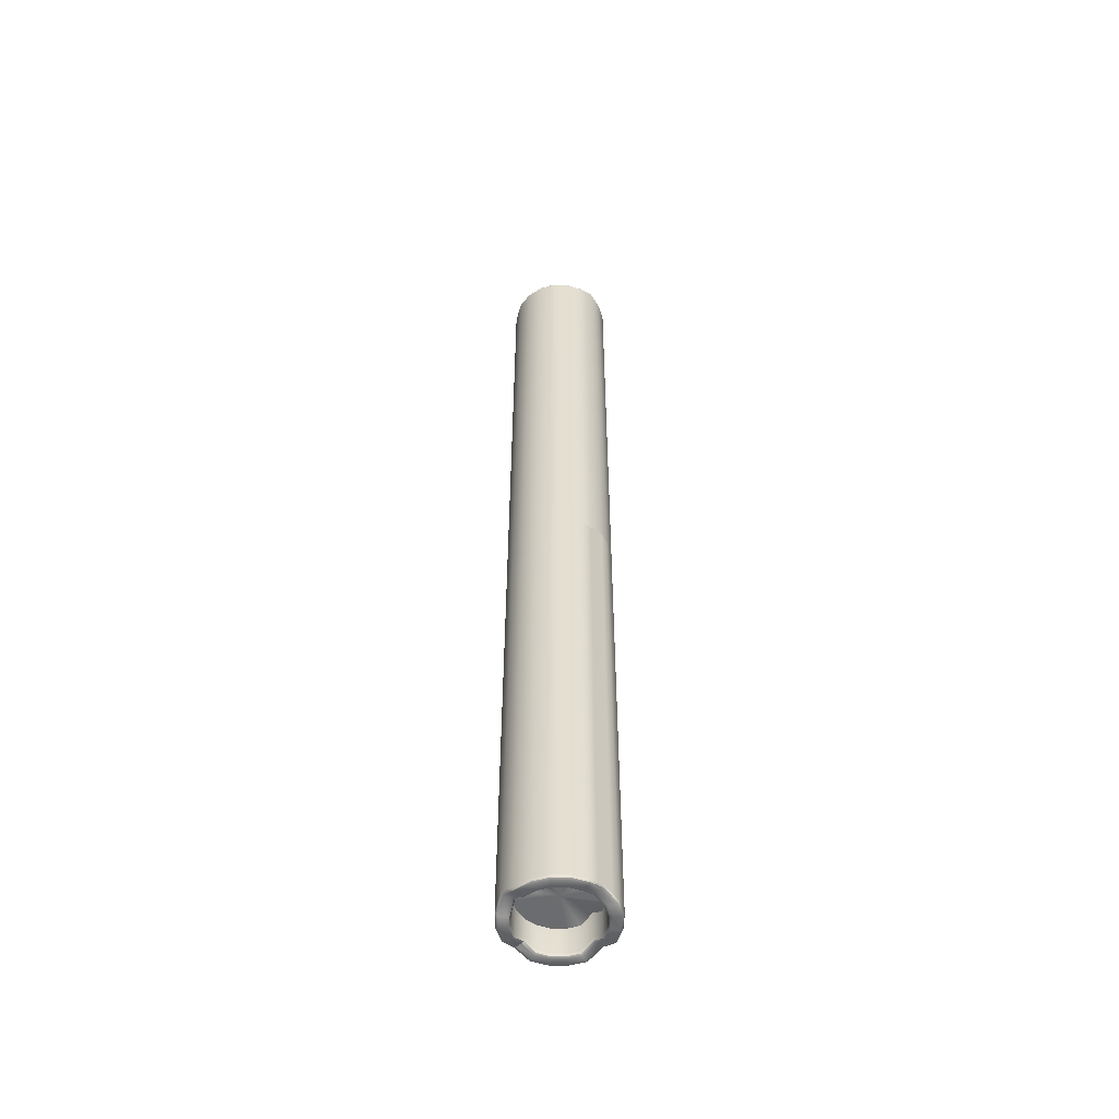
<metadata>
{"format":"obj","ext":"obj","renderer":"f3d","projection":"perspective","resolution":1024,"background":"white","views":[{"elev":-53.6,"azim":62.1,"up":"+Z"}]}
</metadata>
<code>
g default
v 0.7884 0.2832 -10.46
v 0.7414 0.5386 -10.6
v 0 0 -10.6
v 0.5386 0.7414 -10.6
v 0.2832 0.8715 -10.6
v 0 0.9164 -10.6
v -0.2832 0.8715 -10.42
v -0.5386 0.7414 -10.6
v -0.7413 0.5386 -10.6
v -0.8715 0.2832 -10.6
v -0.9164 0 -10.6
v -0.8715 -0.2832 -10.6
v -0.7414 -0.5386 -10.6
v -0.5386 -0.7414 -10.6
v -0.2832 -0.8715 -10.6
v -0 -0.9164 -10.41
v 0.2832 -0.8715 -10.6
v 0.5386 -0.7414 -10.6
v 0.7414 -0.5386 -10.6
v 0.8715 -0.2832 -10.6
v 0.9164 0 -10.6
v 0.8715 0.2832 10.72
v 0.7414 0.5386 10.6
v -0 0 10.6
v 0.5386 0.7414 10.6
v 0.2832 0.8715 10.6
v 0 0.9164 10.34
v -0.2832 0.8715 10.6
v -0.5386 0.7414 10.6
v -0.7414 0.5386 10.6
v -0.8715 0.2832 10.6
v -0.9164 0 10.6
v -0.8715 -0.2832 10.6
v -0.7414 -0.5386 10.6
v -0.5386 -0.7414 10.6
v -0.2832 -0.8715 10.44
v -5e-06 -0.9164 10.6
v 0.2832 -0.8715 10.6
v 0.5386 -0.7414 10.6
v 0.7414 -0.5386 10.6
v 0.8715 -0.2832 10.6
v 0.9164 0 10.6
v 1.077 0.377 -11.08
v 1.056 0.3702 -11.13
v 1.005 0.3536 -11.16
v 0.9871 0.7172 -11.23
v 0.9691 0.7041 -11.28
v 0.9257 0.6725 -11.3
v 0.7172 0.9871 -11.23
v 0.7041 0.9691 -11.28
v 0.6725 0.9257 -11.3
v 0.377 1.16 -11.23
v 0.3702 1.139 -11.28
v 0.3536 1.088 -11.3
v 0 1.22 -11.23
v 0 1.198 -11.28
v 0 1.144 -11.3
v -0.377 1.16 -11.05
v -0.3702 1.139 -11.1
v -0.3536 1.088 -11.12
v -0.7172 0.9871 -11.23
v -0.7041 0.9691 -11.28
v -0.6725 0.9257 -11.3
v -0.9871 0.7172 -11.23
v -0.9691 0.7041 -11.28
v -0.9257 0.6725 -11.3
v -1.16 0.377 -11.23
v -1.139 0.3702 -11.28
v -1.088 0.3536 -11.3
v -1.22 0 -11.23
v -1.198 0 -11.28
v -1.144 0 -11.3
v -1.16 -0.377 -11.09
v -1.139 -0.3702 -11.14
v -1.088 -0.3536 -11.17
v -0.9871 -0.7172 -11.23
v -0.9691 -0.7041 -11.28
v -0.9257 -0.6725 -11.3
v -0.7172 -0.9871 -11.23
v -0.7041 -0.9691 -11.28
v -0.6725 -0.9257 -11.3
v -0.377 -1.16 -11.23
v -0.3702 -1.139 -11.28
v -0.3536 -1.088 -11.3
v -0 -1.22 -11.03
v -0 -1.198 -11.08
v -0 -1.144 -11.11
v 0.377 -1.16 -11.23
v 0.3702 -1.139 -11.28
v 0.3536 -1.088 -11.3
v 0.7172 -0.9871 -11.23
v 0.7041 -0.9691 -11.28
v 0.6725 -0.9257 -11.3
v 0.9871 -0.7172 -11.23
v 0.9691 -0.7041 -11.28
v 0.9257 -0.6725 -11.3
v 1.16 -0.377 -11.23
v 1.139 -0.3702 -11.28
v 1.088 -0.3536 -11.3
v 1.22 0 -11.23
v 1.198 0 -11.28
v 1.144 0 -11.3
v 1.16 0.377 11.35
v 1.139 0.3702 11.4
v 1.088 0.3536 11.42
v 0.9871 0.7172 11.23
v 0.9691 0.7041 11.28
v 0.9257 0.6725 11.3
v 0.7172 0.9871 11.23
v 0.7041 0.9691 11.28
v 0.6725 0.9257 11.3
v 0.377 1.16 11.23
v 0.3702 1.139 11.28
v 0.3536 1.088 11.3
v 0 1.22 10.97
v 0 1.198 11.02
v 0 1.144 11.04
v -0.377 1.16 11.23
v -0.3702 1.139 11.28
v -0.3536 1.088 11.3
v -0.7172 0.9871 11.23
v -0.7041 0.9691 11.28
v -0.6725 0.9257 11.3
v -0.9871 0.7172 11.23
v -0.9691 0.7041 11.28
v -0.9257 0.6725 11.3
v -1.16 0.377 11.23
v -1.139 0.3702 11.28
v -1.088 0.3536 11.3
v -1.22 0 11.23
v -1.198 0 11.28
v -1.144 0 11.3
v -1.16 -0.377 11.23
v -1.139 -0.3702 11.28
v -1.088 -0.3536 11.3
v -0.9871 -0.7172 11.23
v -0.9691 -0.7041 11.28
v -0.9257 -0.6725 11.3
v -0.7172 -0.9871 11.23
v -0.7041 -0.9691 11.28
v -0.6725 -0.9257 11.3
v -0.377 -1.16 11.07
v -0.3702 -1.139 11.12
v -0.3536 -1.088 11.14
v -0 -1.22 11.23
v -0 -1.198 11.28
v -0 -1.144 11.3
v 0.377 -1.16 11.23
v 0.3702 -1.139 11.28
v 0.3536 -1.088 11.3
v 0.7172 -0.9871 11.23
v 0.7041 -0.9691 11.28
v 0.6725 -0.9257 11.3
v 0.9871 -0.7172 11.23
v 0.9691 -0.7041 11.28
v 0.9257 -0.6725 11.3
v 1.16 -0.377 11.23
v 1.139 -0.3702 11.28
v 1.088 -0.3536 11.3
v 1.22 0 11.23
v 1.198 0 11.28
v 1.144 0 11.3
v 0.8606 0.3066 -11.16
v 0.8095 0.29 -11.13
v 0.7884 0.2832 -11.08
v 0.8028 0.5833 -11.3
v 0.7593 0.5517 -11.28
v 0.7414 0.5386 -11.23
v 0.5833 0.8028 -11.3
v 0.5517 0.7593 -11.28
v 0.5386 0.7414 -11.23
v 0.3066 0.9437 -11.3
v 0.29 0.8927 -11.28
v 0.2832 0.8715 -11.23
v 0 0.9923 -11.3
v 0 0.9386 -11.28
v 0 0.9164 -11.23
v -0.3066 0.9437 -11.12
v -0.29 0.8927 -11.1
v -0.2832 0.8715 -11.05
v -0.5833 0.8028 -11.3
v -0.5517 0.7593 -11.28
v -0.5386 0.7414 -11.23
v -0.8028 0.5833 -11.3
v -0.7593 0.5517 -11.28
v -0.7414 0.5386 -11.23
v -0.9437 0.3066 -11.3
v -0.8927 0.29 -11.28
v -0.8715 0.2832 -11.23
v -0.9923 -0 -11.3
v -0.9386 -0 -11.28
v -0.9164 0 -11.23
v -0.9437 -0.3066 -11.17
v -0.8927 -0.29 -11.14
v -0.8715 -0.2832 -11.09
v -0.8028 -0.5833 -11.3
v -0.7593 -0.5517 -11.28
v -0.7414 -0.5386 -11.23
v -0.5833 -0.8028 -11.3
v -0.5517 -0.7593 -11.28
v -0.5386 -0.7414 -11.23
v -0.3066 -0.9437 -11.3
v -0.29 -0.8927 -11.28
v -0.2832 -0.8715 -11.23
v -0 -0.9923 -11.11
v -0 -0.9386 -11.08
v -0 -0.9164 -11.03
v 0.3066 -0.9437 -11.3
v 0.29 -0.8927 -11.28
v 0.2832 -0.8715 -11.23
v 0.5833 -0.8028 -11.3
v 0.5517 -0.7593 -11.28
v 0.5386 -0.7414 -11.23
v 0.8028 -0.5833 -11.3
v 0.7593 -0.5517 -11.28
v 0.7414 -0.5386 -11.23
v 0.9437 -0.3066 -11.3
v 0.8927 -0.29 -11.28
v 0.8715 -0.2832 -11.23
v 0.9923 0 -11.3
v 0.9386 0 -11.28
v 0.9164 0 -11.23
v 0.9437 0.3066 11.42
v 0.8927 0.29 11.4
v 0.8715 0.2832 11.35
v 0.8028 0.5833 11.3
v 0.7593 0.5517 11.28
v 0.7414 0.5386 11.23
v 0.5833 0.8028 11.3
v 0.5517 0.7593 11.28
v 0.5386 0.7414 11.23
v 0.3066 0.9437 11.3
v 0.29 0.8927 11.28
v 0.2832 0.8715 11.23
v 0 0.9923 11.04
v 0 0.9386 11.02
v 0 0.9164 10.97
v -0.3066 0.9437 11.3
v -0.29 0.8927 11.28
v -0.2832 0.8715 11.23
v -0.5833 0.8028 11.3
v -0.5517 0.7593 11.28
v -0.5386 0.7414 11.23
v -0.8028 0.5833 11.3
v -0.7593 0.5517 11.28
v -0.7414 0.5386 11.23
v -0.9437 0.3066 11.3
v -0.8927 0.29 11.28
v -0.8715 0.2832 11.23
v -0.9923 -0 11.3
v -0.9386 -0 11.28
v -0.9164 0 11.23
v -0.9437 -0.3066 11.3
v -0.8927 -0.29 11.28
v -0.8715 -0.2832 11.23
v -0.8028 -0.5833 11.3
v -0.7593 -0.5517 11.28
v -0.7414 -0.5386 11.23
v -0.5833 -0.8028 11.3
v -0.5517 -0.7593 11.28
v -0.5386 -0.7414 11.23
v -0.3066 -0.9437 11.14
v -0.29 -0.8927 11.12
v -0.2832 -0.8715 11.07
v -0 -0.9923 11.3
v -0 -0.9386 11.28
v -1e-06 -0.9164 11.23
v 0.3066 -0.9437 11.3
v 0.29 -0.8927 11.28
v 0.2832 -0.8715 11.23
v 0.5833 -0.8028 11.3
v 0.5517 -0.7593 11.28
v 0.5386 -0.7414 11.23
v 0.8028 -0.5833 11.3
v 0.7593 -0.5517 11.28
v 0.7414 -0.5386 11.23
v 0.9437 -0.3066 11.3
v 0.8927 -0.29 11.28
v 0.8715 -0.2832 11.23
v 0.9923 0 11.3
v 0.9386 0 11.28
v 0.9164 0 11.23
v -0.9386 -0.3066 -11.17
v -1.083 -0.3536 -11.17
v -1.088 -0.3536 -11.17
v -1.088 -0.3536 -11.17
v -1.088 -0.3536 -11.17
v -1.088 -0.3536 -11.17
v -0.9437 -0.3066 -11.17
v -0.9437 -0.3066 -11.17
v -0.9437 -0.3066 -11.17
v -0.9437 -0.3066 -11.17
v 1.053 0.5471 0.126
v 1.032 0.5471 -11.15
v 0.9871 0.7172 0
v 1.074 0.5471 11.29
v 1.119 0.377 0.1325
v 0.8521 0.8521 0
v 0.8521 0.8521 -11.23
v 0.7172 0.9871 0
v 0.8521 0.8521 11.23
v 0.5471 1.074 0
v 0.5471 1.074 -11.23
v 0.377 1.16 0
v 0.5471 1.074 11.23
v 0.1895 1.19 -0.06218
v 0.1885 1.19 -11.23
v 0 1.22 -0.1291
v 0.1885 1.19 11.1
v -0.1888 1.19 -0.01908
v -0.1885 1.19 -11.14
v -0.377 1.16 0.08841
v -0.1885 1.19 11.1
v -0.5477 1.073 0.0431
v -0.5471 1.074 -11.14
v -0.7172 0.9871 0
v -0.5471 1.074 11.23
v -0.8521 0.8521 0
v -0.8521 0.8521 -11.23
v -0.9871 0.7172 0
v -0.8521 0.8521 11.23
v -1.074 0.5471 0
v -1.074 0.5471 -11.23
v -1.16 0.377 0
v -1.074 0.5471 11.23
v -1.19 0.1885 0
v -1.19 0.1885 -11.23
v -1.22 0 0
v -1.19 0.1885 11.23
v -1.19 -0.188 0.03306
v -1.19 -0.1885 -11.16
v -1.16 -0.377 0.06741
v -1.19 -0.1885 11.23
v -1.074 -0.5475 0.03306
v -1.074 -0.5471 -11.16
v -0.9871 -0.7172 0
v -1.074 -0.5471 11.23
v -0.8521 -0.8521 0
v -0.8521 -0.8521 -11.23
v -0.7172 -0.9871 0
v -0.8521 -0.8521 11.23
v -0.5476 -1.073 -0.03855
v -0.5471 -1.074 -11.23
v -0.377 -1.16 -0.07886
v -0.5471 -1.074 11.15
v -0.1886 -1.19 0.008544
v -0.1885 -1.19 -11.13
v -0 -1.22 0.09685
v -0.1885 -1.19 11.15
v 0.1892 -1.19 0.0471
v 0.1885 -1.19 -11.13
v 0.377 -1.16 0
v 0.1885 -1.19 11.23
v 0.5471 -1.074 0
v 0.5471 -1.074 -11.23
v 0.7172 -0.9871 0
v 0.5471 -1.074 11.23
v 0.8521 -0.8521 0
v 0.8521 -0.8521 -11.23
v 0.9871 -0.7172 0
v 0.8521 -0.8521 11.23
v 1.074 -0.5471 0
v 1.074 -0.5471 -11.23
v 1.16 -0.377 0
v 1.074 -0.5471 11.23
v 1.19 -0.1885 0
v 1.19 -0.1885 -11.23
v 1.22 0 0
v 1.19 -0.1885 11.23
v 1.169 0.1885 0.02333
v 1.149 0.1885 -11.15
v 1.19 0.1885 11.29
v 1.022 0.5422 -11.18
v 1.067 0.3736 -11.11
v 1.013 0.5371 -11.21
v 0.9781 0.7106 -11.25
v 0.8444 0.8444 -11.25
v 0.8366 0.8366 -11.28
v 0.7106 0.9781 -11.25
v 0.5422 1.064 -11.25
v 0.5371 1.054 -11.28
v 0.3736 1.15 -11.25
v 0.1868 1.179 -11.25
v 0.1851 1.169 -11.28
v 0 1.209 -11.25
v -0.1868 1.179 -11.16
v -0.1851 1.169 -11.19
v -0.3736 1.15 -11.08
v -0.5422 1.064 -11.16
v -0.5371 1.054 -11.19
v -0.7106 0.9781 -11.25
v -0.8444 0.8444 -11.25
v -0.8366 0.8366 -11.28
v -0.9781 0.7106 -11.25
v -1.064 0.5422 -11.25
v -1.054 0.5371 -11.28
v -1.15 0.3736 -11.25
v -1.179 0.1868 -11.25
v -1.169 0.1851 -11.28
v -1.209 0 -11.25
v -1.179 -0.1868 -11.18
v -1.169 -0.1851 -11.21
v -1.15 -0.3736 -11.12
v -1.064 -0.5422 -11.18
v -1.054 -0.5371 -11.21
v -0.9781 -0.7106 -11.25
v -0.8444 -0.8444 -11.25
v -0.8366 -0.8366 -11.28
v -0.7106 -0.9781 -11.25
v -0.5422 -1.064 -11.25
v -0.5371 -1.054 -11.28
v -0.3736 -1.15 -11.25
v -0.1868 -1.179 -11.16
v -0.1851 -1.169 -11.18
v -0 -1.209 -11.06
v 0.1868 -1.179 -11.16
v 0.1851 -1.169 -11.18
v 0.3736 -1.15 -11.25
v 0.5422 -1.064 -11.25
v 0.5371 -1.054 -11.28
v 0.7106 -0.9781 -11.25
v 0.8444 -0.8444 -11.25
v 0.8366 -0.8366 -11.28
v 0.9781 -0.7106 -11.25
v 1.064 -0.5422 -11.25
v 1.054 -0.5371 -11.28
v 1.15 -0.3736 -11.25
v 1.179 -0.1868 -11.25
v 1.169 -0.1851 -11.28
v 1.209 0 -11.25
v 1.138 0.1868 -11.18
v 1.127 0.1851 -11.21
v 1.179 0.1868 11.31
v 1.15 0.3736 11.37
v 1.169 0.1851 11.34
v 1.209 0 11.25
v 1.064 0.5422 11.31
v 0.9781 0.7106 11.25
v 1.054 0.5371 11.34
v 0.8444 0.8444 11.25
v 0.7106 0.9781 11.25
v 0.8366 0.8366 11.28
v 0.5422 1.064 11.25
v 0.3736 1.15 11.25
v 0.5371 1.054 11.28
v 0.1868 1.179 11.12
v 0 1.209 10.99
v 0.1851 1.169 11.15
v -0.1868 1.179 11.12
v -0.3736 1.15 11.25
v -0.1851 1.169 11.15
v -0.5422 1.064 11.25
v -0.7106 0.9781 11.25
v -0.5371 1.054 11.28
v -0.8444 0.8444 11.25
v -0.9781 0.7106 11.25
v -0.8366 0.8366 11.28
v -1.064 0.5422 11.25
v -1.15 0.3736 11.25
v -1.054 0.5371 11.28
v -1.179 0.1868 11.25
v -1.209 0 11.25
v -1.169 0.1851 11.28
v -1.179 -0.1868 11.25
v -1.15 -0.3736 11.25
v -1.169 -0.1851 11.28
v -1.064 -0.5422 11.25
v -0.9781 -0.7106 11.25
v -1.054 -0.5371 11.28
v -0.8444 -0.8444 11.25
v -0.7106 -0.9781 11.25
v -0.8366 -0.8366 11.28
v -0.5422 -1.064 11.17
v -0.3736 -1.15 11.09
v -0.5371 -1.054 11.2
v -0.1868 -1.179 11.17
v -0 -1.209 11.25
v -0.1851 -1.169 11.2
v 0.1868 -1.179 11.25
v 0.3736 -1.15 11.25
v 0.1851 -1.169 11.28
v 0.5422 -1.064 11.25
v 0.7106 -0.9781 11.25
v 0.5371 -1.054 11.28
v 0.8444 -0.8444 11.25
v 0.9781 -0.7106 11.25
v 0.8366 -0.8366 11.28
v 1.064 -0.5422 11.25
v 1.15 -0.3736 11.25
v 1.054 -0.5371 11.28
v 1.179 -0.1868 11.25
v 1.169 -0.1851 11.28
g pCylinder1
f 2 1 3
f 4 2 3
f 5 4 3
f 6 5 3
f 7 6 3
f 8 7 3
f 9 8 3
f 10 9 3
f 11 10 3
f 12 11 3
f 13 12 3
f 14 13 3
f 15 14 3
f 16 15 3
f 17 16 3
f 18 17 3
f 19 18 3
f 20 19 3
f 21 20 3
f 1 21 3
f 22 23 24
f 23 25 24
f 25 26 24
f 26 27 24
f 27 28 24
f 28 29 24
f 29 30 24
f 30 31 24
f 31 32 24
f 32 33 24
f 33 34 24
f 34 35 24
f 35 36 24
f 36 37 24
f 37 38 24
f 38 39 24
f 39 40 24
f 40 41 24
f 41 42 24
f 42 22 24
f 297 43 294 293
f 295 46 299 298
f 300 49 303 302
f 304 52 307 306
f 308 55 311 310
f 312 58 315 314
f 316 61 319 318
f 320 64 323 322
f 324 67 327 326
f 328 70 331 330
f 332 73 335 334
f 336 76 339 338
f 340 79 343 342
f 344 82 347 346
f 348 85 351 350
f 352 88 355 354
f 356 91 359 358
f 360 94 363 362
f 364 97 367 366
f 368 100 371 370
f 48 45 163 166
f 51 48 166 169
f 54 51 169 172
f 57 54 172 175
f 60 57 175 178
f 63 60 178 181
f 66 63 181 184
f 69 66 184 187
f 72 69 187 190
f 285 72 190 289
f 78 286 290 196
f 81 78 196 199
f 84 81 199 202
f 87 84 202 205
f 90 87 205 208
f 93 90 208 211
f 96 93 211 214
f 99 96 214 217
f 102 99 217 220
f 45 102 220 163
f 105 108 226 223
f 108 111 229 226
f 111 114 232 229
f 114 117 235 232
f 117 120 238 235
f 120 123 241 238
f 123 126 244 241
f 126 129 247 244
f 129 132 250 247
f 132 135 253 250
f 135 138 256 253
f 138 141 259 256
f 141 144 262 259
f 144 147 265 262
f 147 150 268 265
f 150 153 271 268
f 153 156 274 271
f 156 159 277 274
f 159 162 280 277
f 162 105 223 280
f 168 165 1 2
f 171 168 2 4
f 174 171 4 5
f 177 174 5 6
f 180 177 6 7
f 183 180 7 8
f 186 183 8 9
f 189 186 9 10
f 192 189 10 11
f 195 192 11 12
f 198 195 12 13
f 201 198 13 14
f 204 201 14 15
f 207 204 15 16
f 210 207 16 17
f 213 210 17 18
f 216 213 18 19
f 219 216 19 20
f 222 219 20 21
f 165 222 21 1
f 225 228 23 22
f 228 231 25 23
f 231 234 26 25
f 234 237 27 26
f 237 240 28 27
f 240 243 29 28
f 243 246 30 29
f 246 249 31 30
f 249 252 32 31
f 252 255 33 32
f 255 258 34 33
f 258 261 35 34
f 261 264 36 35
f 264 267 37 36
f 267 270 38 37
f 270 273 39 38
f 273 276 40 39
f 276 279 41 40
f 279 282 42 41
f 282 225 22 42
f 294 43 374 373
f 44 45 48 47 375
f 299 46 376 377
f 47 48 51 50 378
f 303 49 379 380
f 50 51 54 53 381
f 307 52 382 383
f 53 54 57 56 384
f 311 55 385 386
f 56 57 60 59 387
f 315 58 388 389
f 59 60 63 62 390
f 319 61 391 392
f 62 63 66 65 393
f 323 64 394 395
f 65 66 69 68 396
f 327 67 397 398
f 68 69 72 71 399
f 331 70 400 401
f 71 72 288 74 402
f 335 73 403 404
f 74 287 78 77 405
f 339 76 406 407
f 77 78 81 80 408
f 343 79 409 410
f 80 81 84 83 411
f 347 82 412 413
f 83 84 87 86 414
f 351 85 415 416
f 86 87 90 89 417
f 355 88 418 419
f 89 90 93 92 420
f 359 91 421 422
f 92 93 96 95 423
f 363 94 424 425
f 95 96 99 98 426
f 367 97 427 428
f 98 99 102 101 429
f 45 44 432 101 102
f 432 44 374 431
f 372 103 434 433
f 104 105 162 161 435
f 105 104 439 107 108
f 439 104 434 437
f 108 107 442 110 111
f 442 107 438 440
f 111 110 445 113 114
f 445 110 441 443
f 114 113 448 116 117
f 448 113 444 446
f 117 116 451 119 120
f 451 116 447 449
f 120 119 454 122 123
f 454 119 450 452
f 123 122 457 125 126
f 457 122 453 455
f 126 125 460 128 129
f 460 125 456 458
f 129 128 463 131 132
f 463 128 459 461
f 132 131 466 134 135
f 466 131 462 464
f 135 134 469 137 138
f 469 134 465 467
f 138 137 472 140 141
f 472 137 468 470
f 141 140 475 143 144
f 475 140 471 473
f 144 143 478 146 147
f 478 143 474 476
f 147 146 481 149 150
f 481 146 477 479
f 150 149 484 152 153
f 484 149 480 482
f 153 152 487 155 156
f 487 152 483 485
f 156 155 490 158 159
f 490 155 486 488
f 159 158 492 161 162
f 492 158 489 491
f 163 164 167 166
f 164 165 168 167
f 166 167 170 169
f 167 168 171 170
f 169 170 173 172
f 170 171 174 173
f 172 173 176 175
f 173 174 177 176
f 175 176 179 178
f 176 177 180 179
f 178 179 182 181
f 179 180 183 182
f 181 182 185 184
f 182 183 186 185
f 184 185 188 187
f 185 186 189 188
f 187 188 191 190
f 188 189 192 191
f 190 191 194 292
f 191 192 195 194
f 291 194 197 196
f 194 195 198 197
f 196 197 200 199
f 197 198 201 200
f 199 200 203 202
f 200 201 204 203
f 202 203 206 205
f 203 204 207 206
f 205 206 209 208
f 206 207 210 209
f 208 209 212 211
f 209 210 213 212
f 211 212 215 214
f 212 213 216 215
f 214 215 218 217
f 215 216 219 218
f 217 218 221 220
f 218 219 222 221
f 165 164 221 222
f 164 163 220 221
f 223 224 281 280
f 224 225 282 281
f 225 224 227 228
f 224 223 226 227
f 228 227 230 231
f 227 226 229 230
f 231 230 233 234
f 230 229 232 233
f 234 233 236 237
f 233 232 235 236
f 237 236 239 240
f 236 235 238 239
f 240 239 242 243
f 239 238 241 242
f 243 242 245 246
f 242 241 244 245
f 246 245 248 249
f 245 244 247 248
f 249 248 251 252
f 248 247 250 251
f 252 251 254 255
f 251 250 253 254
f 255 254 257 258
f 254 253 256 257
f 258 257 260 261
f 257 256 259 260
f 261 260 263 264
f 260 259 262 263
f 264 263 266 267
f 263 262 265 266
f 267 266 269 270
f 266 265 268 269
f 270 269 272 273
f 269 268 271 272
f 273 272 275 276
f 272 271 274 275
f 276 275 278 279
f 275 274 277 278
f 279 278 281 282
f 278 277 280 281
f 193 75 284 283
f 294 46 295 293
f 295 106 296 293
f 296 103 297 293
f 299 49 300 298
f 300 109 301 298
f 301 106 295 298
f 303 52 304 302
f 304 112 305 302
f 305 109 300 302
f 307 55 308 306
f 308 115 309 306
f 309 112 304 306
f 311 58 312 310
f 312 118 313 310
f 313 115 308 310
f 315 61 316 314
f 316 121 317 314
f 317 118 312 314
f 319 64 320 318
f 320 124 321 318
f 321 121 316 318
f 323 67 324 322
f 324 127 325 322
f 325 124 320 322
f 327 70 328 326
f 328 130 329 326
f 329 127 324 326
f 331 73 332 330
f 332 133 333 330
f 333 130 328 330
f 335 76 336 334
f 336 136 337 334
f 337 133 332 334
f 339 79 340 338
f 340 139 341 338
f 341 136 336 338
f 343 82 344 342
f 344 142 345 342
f 345 139 340 342
f 347 85 348 346
f 348 145 349 346
f 349 142 344 346
f 351 88 352 350
f 352 148 353 350
f 353 145 348 350
f 355 91 356 354
f 356 151 357 354
f 357 148 352 354
f 359 94 360 358
f 360 154 361 358
f 361 151 356 358
f 363 97 364 362
f 364 157 365 362
f 365 154 360 362
f 367 100 368 366
f 368 160 369 366
f 369 157 364 366
f 371 43 297 370
f 297 103 372 370
f 372 160 368 370
f 374 44 375 373
f 375 47 376 373
f 376 46 294 373
f 376 47 378 377
f 378 50 379 377
f 379 49 299 377
f 379 50 381 380
f 381 53 382 380
f 382 52 303 380
f 382 53 384 383
f 384 56 385 383
f 385 55 307 383
f 385 56 387 386
f 387 59 388 386
f 388 58 311 386
f 388 59 390 389
f 390 62 391 389
f 391 61 315 389
f 391 62 393 392
f 393 65 394 392
f 394 64 319 392
f 394 65 396 395
f 396 68 397 395
f 397 67 323 395
f 397 68 399 398
f 399 71 400 398
f 400 70 327 398
f 400 71 402 401
f 402 74 403 401
f 403 73 331 401
f 403 74 405 404
f 405 77 406 404
f 406 76 335 404
f 406 77 408 407
f 408 80 409 407
f 409 79 339 407
f 409 80 411 410
f 411 83 412 410
f 412 82 343 410
f 412 83 414 413
f 414 86 415 413
f 415 85 347 413
f 415 86 417 416
f 417 89 418 416
f 418 88 351 416
f 418 89 420 419
f 420 92 421 419
f 421 91 355 419
f 421 92 423 422
f 423 95 424 422
f 424 94 359 422
f 424 95 426 425
f 426 98 427 425
f 427 97 363 425
f 427 98 429 428
f 429 101 430 428
f 430 100 367 428
f 374 43 371 431
f 371 100 430 431
f 430 101 432 431
f 434 104 435 433
f 435 161 436 433
f 436 160 372 433
f 434 103 296 437
f 296 106 438 437
f 438 107 439 437
f 438 106 301 440
f 301 109 441 440
f 441 110 442 440
f 441 109 305 443
f 305 112 444 443
f 444 113 445 443
f 444 112 309 446
f 309 115 447 446
f 447 116 448 446
f 447 115 313 449
f 313 118 450 449
f 450 119 451 449
f 450 118 317 452
f 317 121 453 452
f 453 122 454 452
f 453 121 321 455
f 321 124 456 455
f 456 125 457 455
f 456 124 325 458
f 325 127 459 458
f 459 128 460 458
f 459 127 329 461
f 329 130 462 461
f 462 131 463 461
f 462 130 333 464
f 333 133 465 464
f 465 134 466 464
f 465 133 337 467
f 337 136 468 467
f 468 137 469 467
f 468 136 341 470
f 341 139 471 470
f 471 140 472 470
f 471 139 345 473
f 345 142 474 473
f 474 143 475 473
f 474 142 349 476
f 349 145 477 476
f 477 146 478 476
f 477 145 353 479
f 353 148 480 479
f 480 149 481 479
f 480 148 357 482
f 357 151 483 482
f 483 152 484 482
f 483 151 361 485
f 361 154 486 485
f 486 155 487 485
f 486 154 365 488
f 365 157 489 488
f 489 158 490 488
f 489 157 369 491
f 369 160 436 491
f 436 161 492 491

</code>
